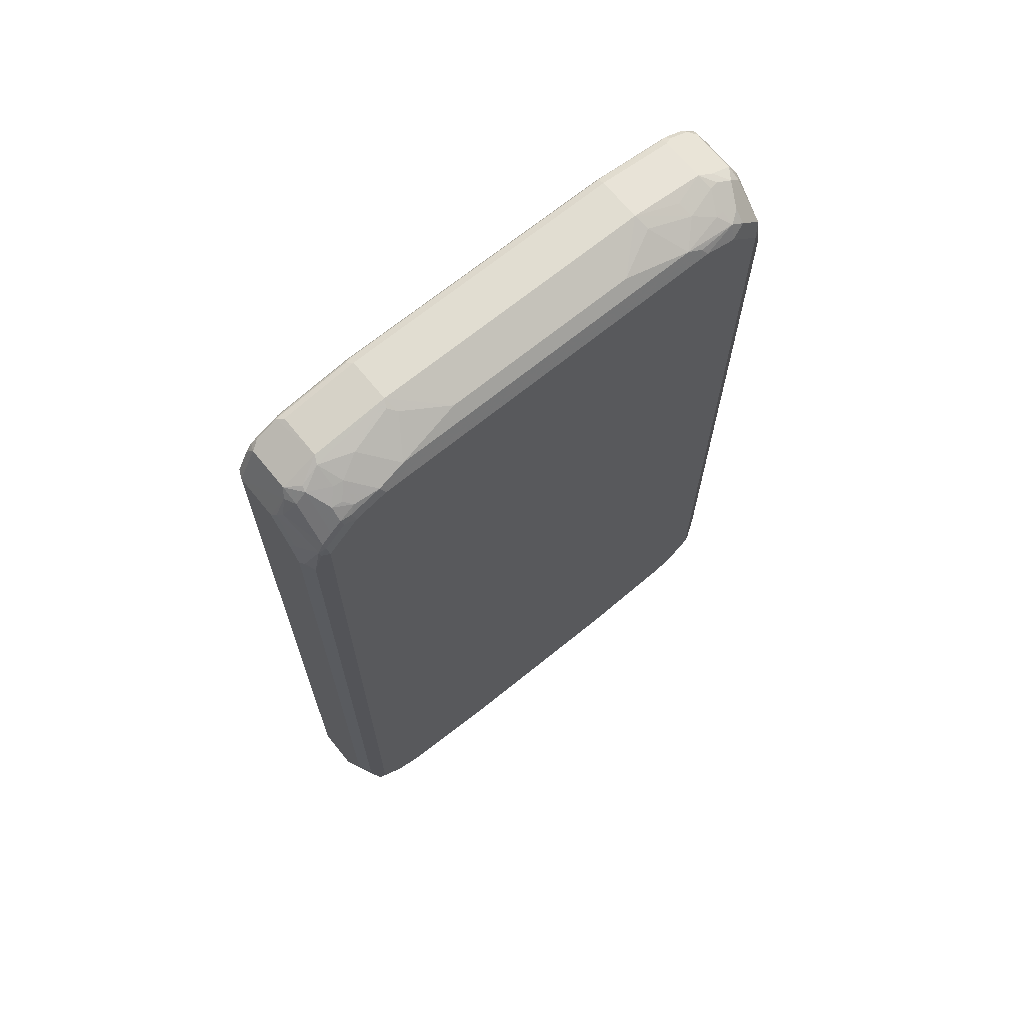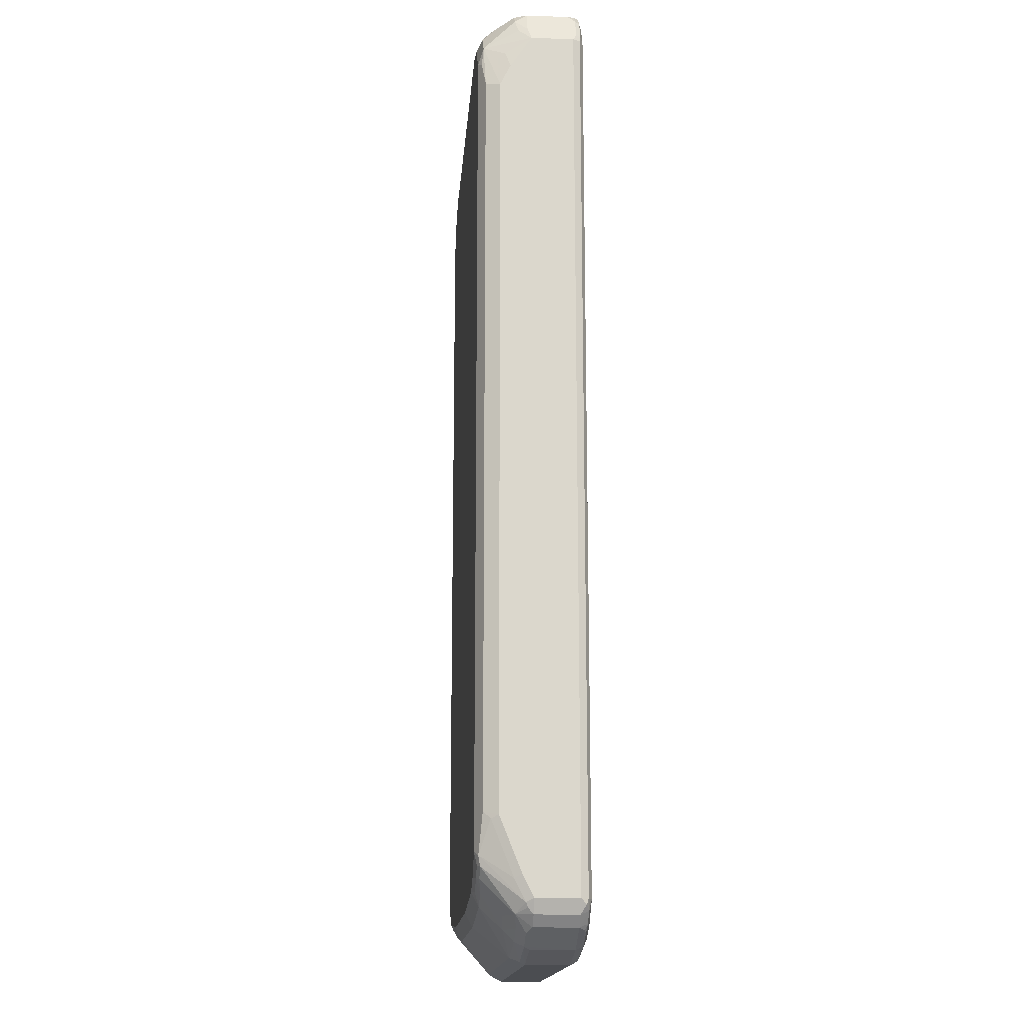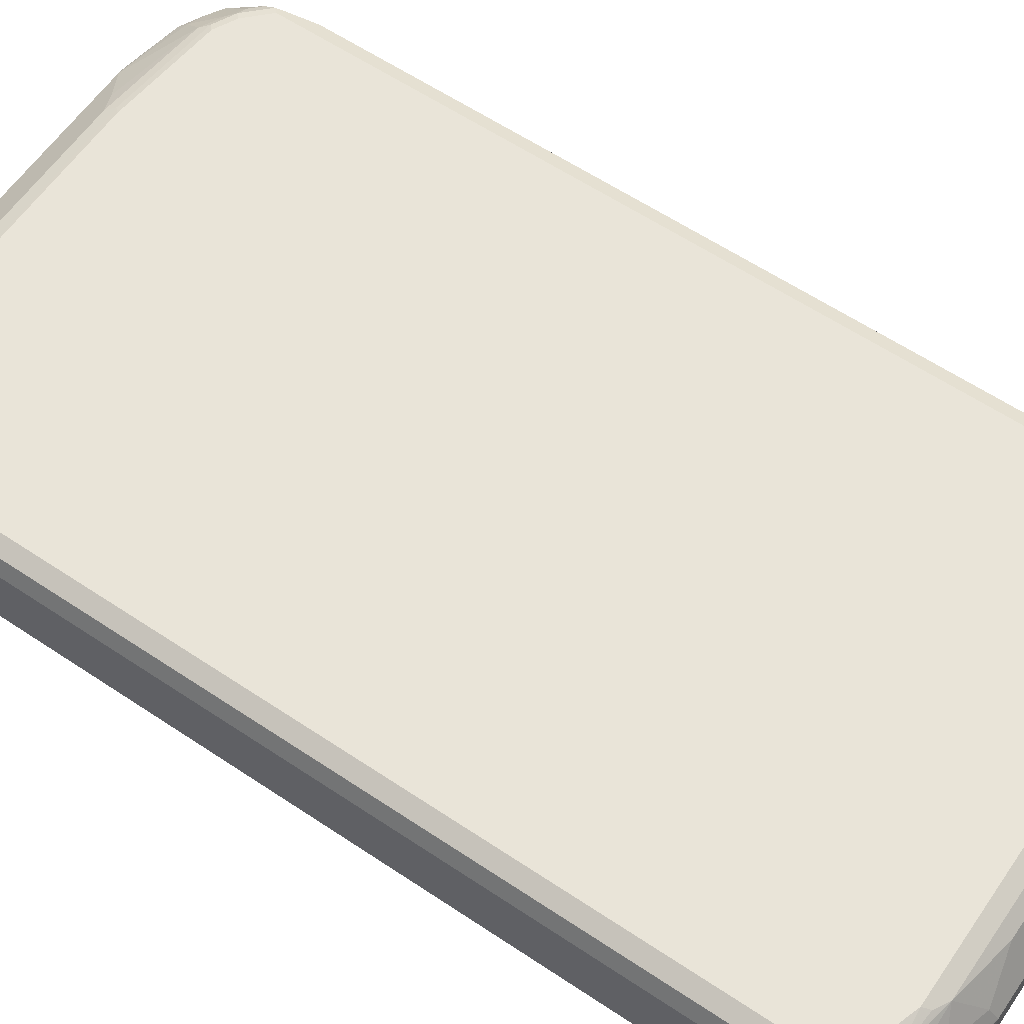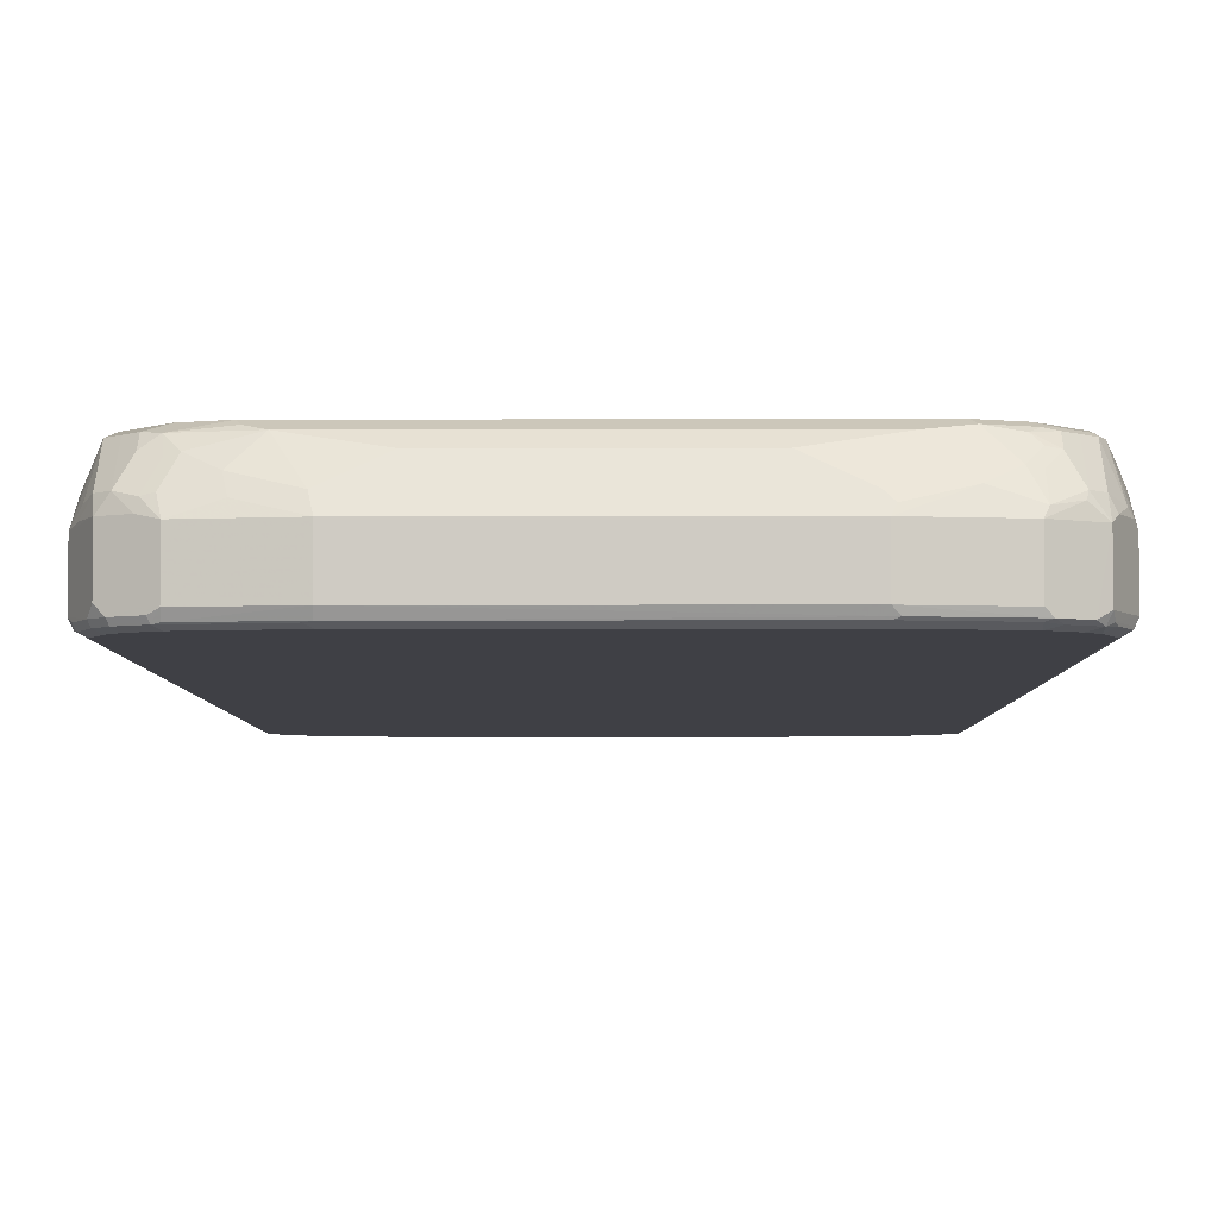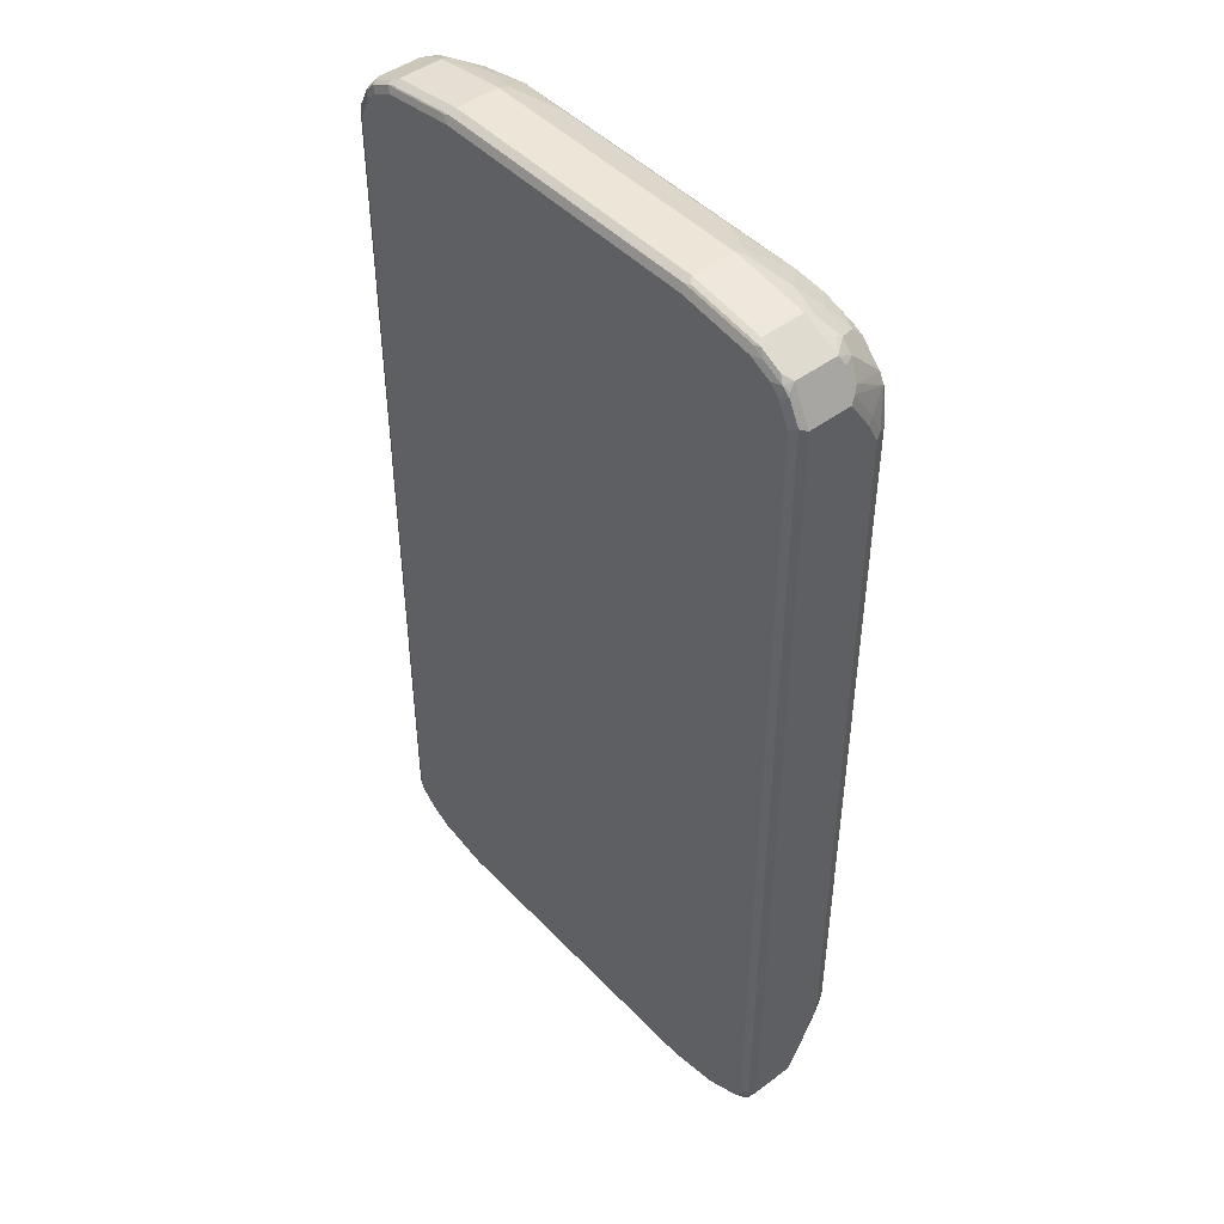
<metadata>
{"format":"obj","ext":"obj","renderer":"f3d","projection":"perspective","resolution":1024,"background":"white","views":[{"elev":68.8,"azim":-39.1,"up":"+Y"},{"elev":-16.0,"azim":85.7,"up":"+Y"},{"elev":60.3,"azim":124.4,"up":"+Z"},{"elev":-5.2,"azim":-179.6,"up":"+Z"},{"elev":46.2,"azim":-130.5,"up":"+Y"}]}
</metadata>
<code>
v -0.4945 -0.8109 -0.07912
v -0.4879 -0.8043 -0.0923
v -0.4846 -0.8209 -0.08901
v -0.4813 -0.8373 -0.0857
v -0.4945 -0.8109 0
v -0.4945 0.7911 -0.07912
v -0.4747 -0.8109 -0.09891
v -0.4879 0.7977 -0.0923
v -0.4714 -0.8275 -0.09559
v -0.4813 -0.8373 -0.006583
v -0.4615 -0.857 -0.0857
v -0.4879 -0.8241 0.006583
v -0.4895 -0.7911 0.02225
v -0.4945 -0.7713 0.01977
v -0.4945 0.7911 0
v -0.4697 0.8406 0.009875
v -0.4615 0.857 -0.07912
v -0.4648 0.8456 -0.08901
v -0.4846 0.8061 -0.08901
v -0.4352 -0.8504 -0.09891
v -0.4747 0.7911 -0.09891
v -0.4681 0.8373 -0.0923
v -0.4516 -0.8472 -0.09559
v -0.4615 -0.857 -0.006583
v -0.4648 -0.8406 0.02473
v -0.4451 -0.8604 -0.08901
v -0.4219 -0.8768 -0.0857
v -0.4352 -0.8702 -0.07912
v -0.4846 -0.8209 0.01483
v -0.4697 -0.7516 0.0816
v -0.4747 -0.7318 0.07912
v -0.4945 -0.6725 0.05933
v -0.4895 0.7418 0.04945
v -0.4895 0.8011 0.009875
v -0.4945 0.7318 0.03956
v -0.4821 0.8109 0.01977
v -0.4599 0.8406 0.02966
v -0.4615 0.857 0
v -0.4549 0.8529 -0.09395
v -0.4451 0.8654 -0.08901
v -0.3956 -0.8702 -0.09891
v -0.4549 0.8307 -0.09891
v -0.412 -0.867 -0.09559
v -0.4484 -0.8636 0.006583
v -0.4451 -0.8604 0.01483
v -0.4352 -0.857 0.02637
v -0.4451 -0.7813 0.08405
v -0.4648 -0.7615 0.08405
v -0.4055 -0.8802 -0.08901
v -0.3956 -0.89 -0.07912
v -0.4352 -0.8702 0
v -0.4648 -0.7418 0.09395
v -0.4681 -0.7318 0.0923
v -0.4813 -0.6725 0.0857
v -0.4945 0.6922 0.05933
v -0.4697 0.7615 0.08901
v -0.4895 0.7022 0.06922
v -0.4599 0.8209 0.04945
v -0.4599 0.7813 0.08901
v -0.4401 0.8604 0.02966
v -0.4376 0.8654 0.01977
v -0.4352 0.8702 0
v -0.4352 0.8504 -0.09891
v -0.4153 0.8727 -0.09395
v -0.4055 0.8852 -0.08901
v -0.2966 -0.89 -0.09891
v -0.389 -0.8834 -0.0923
v -0.4088 -0.8834 0.006583
v -0.4055 -0.8802 0.01483
v -0.3956 -0.8768 0.02637
v -0.3956 -0.857 0.04614
v -0.4153 -0.7977 0.0857
v -0.4252 -0.7813 0.09395
v -0.4451 -0.7615 0.09395
v -0.2966 -0.9099 -0.07912
v -0.3956 -0.89 0
v -0.4549 -0.7318 0.09891
v -0.4813 0.6922 0.0857
v -0.4681 0.7516 0.0923
v -0.4574 0.7713 0.09395
v -0.4401 0.8406 0.04945
v -0.4401 0.8011 0.08901
v -0.4005 0.8604 0.04945
v -0.4022 0.8834 0.01319
v -0.4203 0.8406 0.06922
v -0.3956 0.89 0
v -0.3956 0.8702 -0.09891
v -0.3956 0.8834 -0.0923
v -0.3956 0.89 -0.07912
v -0.2571 0.9099 -0.07912
v -0.267 0.9049 -0.08901
v 0.2966 -0.89 -0.09891
v -0.2901 -0.9032 -0.0923
v -0.2966 -0.9099 0
v -0.2966 -0.9032 0.01319
v -0.2769 -0.8966 0.02637
v -0.3758 -0.8175 0.0857
v -0.4153 -0.7713 0.09891
v -0.3857 -0.8011 0.09395
v -0.4352 -0.7516 0.09891
v 0.2966 -0.9099 -0.07912
v -0.4549 0.7516 0.09891
v -0.4179 0.8109 0.09395
v -0.4203 0.8209 0.08901
v -0.3824 0.8636 0.05274
v -0.3428 0.8834 0.03296
v -0.2571 0.9099 0
v -0.389 0.8373 0.0857
v -0.4022 0.8438 0.07251
v -0.2571 0.89 -0.09891
v -0.2571 0.9032 -0.0923
v 0.2571 0.9099 -0.07912
v 0.2571 0.9032 -0.0923
v 0.3032 -0.9032 -0.0923
v 0.3956 -0.8702 -0.09891
v 0.2966 -0.9099 0
v -0.1286 -0.9049 0.009875
v 0.2769 -0.8966 0.02637
v -0.2175 -0.857 0.06593
v -0.1779 -0.8373 0.0857
v -0.1879 -0.8209 0.09395
v -0.3758 -0.7911 0.09891
v 0.4022 -0.8834 -0.0923
v 0.3956 -0.89 -0.07912
v -0.4352 0.7713 0.09891
v -0.3956 0.8109 0.09891
v -0.4022 0.8241 0.0923
v -0.3297 0.8768 0.04614
v -0.3428 0.8438 0.0923
v -0.2637 0.9032 0.01319
v 0.2571 0.9099 0
v -0.2506 0.8966 0.02637
v -0.1714 0.8768 0.06593
v 0.267 0.9 -0.09395
v 0.2571 0.89 -0.09891
v 0.3956 0.89 -0.07912
v 0.3956 0.8834 -0.0923
v 0.4352 -0.8504 -0.09891
v 0.3956 -0.89 0
v 0.4055 -0.8852 0.009875
v 0.3065 -0.9049 0.009875
v 0.3956 -0.8768 0.02637
v 0.3956 -0.857 0.04614
v 0.3758 -0.8175 0.0857
v 0.2175 -0.857 0.06593
v 0.1779 -0.8373 0.0857
v 0.1779 -0.8109 0.09891
v -0.1779 -0.8109 0.09891
v 0.4418 -0.8636 -0.0923
v 0.4104 -0.8802 -0.08901
v 0.4352 -0.8702 -0.07912
v -0.3362 0.8307 0.09891
v -0.2901 0.857 0.0857
v 0.2637 0.8966 0.02637
v 0.3428 0.8768 0.04614
v 0.3362 0.89 0.01977
v 0.3956 0.89 0
v 0.1845 0.8768 0.06593
v 0.4055 0.8802 -0.09395
v 0.3956 0.8702 -0.09891
v 0.4352 0.8702 -0.07912
v 0.4088 0.8834 -0.0857
v 0.4574 -0.8504 -0.09395
v 0.4747 -0.8109 -0.09891
v 0.4772 -0.8307 -0.09395
v 0.4451 -0.8654 0.009875
v 0.4352 -0.857 0.02637
v 0.4252 -0.8357 0.04945
v 0.4451 -0.7763 0.08901
v 0.4153 -0.7977 0.0857
v 0.4352 -0.7738 0.09395
v 0.3956 -0.7936 0.09395
v 0.3758 -0.7911 0.09891
v 0.45 -0.8604 -0.08901
v 0.4615 -0.857 -0.07912
v 0.3362 0.8307 0.09891
v 0.3032 0.857 0.0857
v 0.3824 0.857 0.06593
v 0.4022 0.8768 0.02637
v 0.4186 0.8736 0.02306
v 0.4451 0.8604 0.02966
v 0.4219 0.8768 0.006583
v 0.4352 0.8702 0
v 0.4451 0.8604 -0.09395
v 0.4352 0.8504 -0.09891
v 0.4484 0.8636 -0.0857
v 0.4879 -0.8109 -0.0923
v 0.4747 0.7911 -0.09891
v 0.4895 -0.8209 -0.08901
v 0.4813 -0.8373 -0.07912
v 0.4615 -0.857 0
v 0.4648 -0.8357 0.02966
v 0.4648 -0.7566 0.08901
v 0.4549 -0.7541 0.09395
v 0.4352 -0.7516 0.09891
v 0.4153 -0.7713 0.09891
v 0.3956 0.8109 0.09891
v 0.4022 0.8373 0.0857
v 0.3659 0.8406 0.08901
v 0.3297 0.8438 0.0923
v 0.3989 0.8538 0.06264
v 0.4055 0.8604 0.04945
v 0.4615 0.857 0.006583
v 0.4252 0.8406 0.06922
v 0.4451 0.8406 0.04945
v 0.4648 0.8406 0.02966
v 0.4648 0.8406 -0.09395
v 0.4549 0.8307 -0.09891
v 0.4615 0.857 -0.07251
v 0.4681 0.8438 -0.0857
v 0.4945 -0.8109 -0.07912
v 0.4879 0.7911 -0.0923
v 0.4846 0.8011 -0.09395
v 0.4813 -0.8373 0
v 0.4846 -0.8259 0.009875
v 0.4879 -0.8175 0.01319
v 0.4681 -0.7384 0.0923
v 0.4549 -0.7318 0.09891
v 0.4451 0.8011 0.08901
v 0.4252 0.8209 0.08901
v 0.4352 0.7713 0.09891
v 0.4813 0.8175 0.006583
v 0.4945 0.7911 0
v 0.4648 0.8209 0.04945
v 0.478 0.8143 0.02306
v 0.4945 0.7911 -0.07912
v 0.4879 0.8043 -0.0857
v 0.4945 -0.8109 0
v 0.4879 -0.7779 0.03296
v 0.4879 -0.6791 0.07251
v 0.4813 -0.6659 0.0857
v 0.4549 0.7516 0.09891
v 0.4516 0.7681 0.09559
v 0.4648 0.7813 0.08901
v 0.4846 0.7615 0.04945
v 0.4945 0.7318 0.03956
v 0.4945 -0.7713 0.01977
v 0.4945 -0.6725 0.05933
v 0.4813 0.6988 0.0857
v 0.4681 0.745 0.0923
v 0.4945 0.6922 0.05933
f 1 2 3
f 140 142 141
f 140 167 142
f 140 166 167
f 138 165 163
f 138 164 165
f 138 163 149
f 136 159 137
f 136 162 159
f 136 186 162
f 136 161 186
f 136 183 161
f 136 157 183
f 134 160 135
f 134 159 160
f 133 177 158
f 133 153 177
f 132 153 133
f 131 158 154
f 131 156 157
f 131 155 156
f 131 154 155
f 129 177 153
f 129 200 177
f 129 176 200
f 129 152 176
f 142 167 143
f 143 167 168
f 143 168 169
f 143 169 170
f 161 183 203
f 159 186 184
f 159 162 186
f 159 185 160
f 159 184 185
f 157 203 183
f 157 182 203
f 157 181 182
f 157 180 181
f 157 179 180
f 155 157 156
f 155 179 157
f 128 153 132
f 155 178 179
f 154 177 155
f 154 158 177
f 151 175 166
f 151 174 175
f 149 163 174
f 144 146 145
f 144 147 146
f 144 173 147
f 144 172 173
f 144 171 172
f 144 170 171
f 143 170 144
f 155 177 178
f 126 129 127
f 126 152 129
f 124 166 140
f 108 127 129
f 107 158 131
f 107 133 158
f 107 132 133
f 107 130 132
f 106 130 107
f 106 132 130
f 106 128 132
f 105 153 128
f 105 129 153
f 105 108 129
f 105 109 108
f 110 111 134
f 105 128 106
f 103 127 104
f 103 126 127
f 103 125 126
f 101 139 116
f 101 124 139
f 101 123 124
f 101 114 123
f 99 121 122
f 97 119 120
f 97 121 99
f 97 120 121
f 96 119 97
f 104 127 108
f 161 203 209
f 110 134 135
f 112 136 137
f 124 151 166
f 124 174 151
f 124 150 174
f 124 140 139
f 123 150 124
f 123 174 150
f 123 149 174
f 121 148 122
f 121 147 148
f 121 146 147
f 120 146 121
f 119 146 120
f 111 113 134
f 119 145 146
f 118 143 144
f 118 142 143
f 118 141 142
f 116 140 141
f 116 139 140
f 115 149 123
f 115 138 149
f 113 159 134
f 113 137 159
f 112 157 136
f 112 131 157
f 112 137 113
f 118 144 145
f 161 209 186
f 163 175 174
f 163 165 175
f 211 238 237
f 211 241 238
f 211 236 241
f 211 223 236
f 211 226 223
f 210 226 227
f 209 226 210
f 207 227 213
f 207 210 227
f 206 223 222
f 206 225 223
f 206 224 225
f 211 237 228
f 205 234 224
f 205 220 219
f 203 226 209
f 203 223 226
f 203 222 223
f 203 206 222
f 198 220 204
f 198 204 201
f 197 221 219
f 197 220 198
f 197 219 220
f 194 217 218
f 193 216 217
f 205 219 234
f 193 217 194
f 212 213 226
f 214 228 215
f 234 240 239
f 234 236 235
f 232 234 233
f 232 240 234
f 231 241 239
f 231 238 241
f 230 238 231
f 229 238 230
f 229 237 238
f 224 234 225
f 223 235 236
f 223 234 235
f 213 227 226
f 223 225 234
f 219 233 234
f 219 221 233
f 217 232 218
f 217 240 232
f 217 239 240
f 217 231 239
f 217 230 231
f 217 229 230
f 216 229 217
f 216 237 229
f 216 228 237
f 215 228 216
f 221 232 233
f 96 145 119
f 192 216 193
f 192 214 215
f 177 200 199
f 176 199 200
f 176 198 199
f 176 197 198
f 175 214 191
f 175 190 214
f 171 173 172
f 171 196 173
f 171 195 196
f 171 218 195
f 171 194 218
f 169 192 193
f 177 199 198
f 169 171 170
f 169 193 194
f 168 192 169
f 167 192 168
f 166 192 167
f 166 191 192
f 166 175 191
f 165 190 175
f 165 189 190
f 165 187 189
f 164 212 187
f 164 188 212
f 164 187 165
f 169 194 171
f 192 215 216
f 177 198 178
f 178 202 179
f 191 214 192
f 190 228 214
f 190 211 228
f 189 211 190
f 188 213 212
f 188 207 213
f 188 208 207
f 187 226 211
f 187 212 226
f 187 211 189
f 186 209 210
f 184 208 185
f 178 201 202
f 184 207 208
f 184 186 210
f 181 206 203
f 181 224 206
f 181 205 224
f 181 220 205
f 181 204 220
f 181 201 204
f 181 202 201
f 181 203 182
f 180 202 181
f 179 202 180
f 178 198 201
f 184 210 207
f 96 118 145
f 96 141 118
f 96 117 141
f 25 46 47
f 25 45 46
f 25 44 45
f 24 44 25
f 23 49 26
f 23 43 49
f 22 39 42
f 20 43 23
f 20 41 43
f 18 39 22
f 17 40 39
f 17 38 40
f 25 47 48
f 17 39 18
f 16 37 38
f 16 36 37
f 16 34 36
f 15 35 33
f 15 34 16
f 15 33 34
f 14 31 32
f 14 30 31
f 13 30 14
f 13 29 30
f 12 25 29
f 12 29 13
f 16 38 17
f 11 44 24
f 25 48 29
f 28 50 76
f 39 65 64
f 39 40 65
f 39 63 42
f 38 62 40
f 38 61 62
f 38 60 61
f 37 60 38
f 37 81 60
f 37 58 81
f 36 59 58
f 36 56 59
f 36 58 37
f 27 49 50
f 34 56 36
f 33 55 57
f 33 35 55
f 33 56 34
f 32 78 55
f 32 54 78
f 32 53 54
f 31 53 32
f 30 53 31
f 30 52 53
f 30 48 52
f 29 48 30
f 28 76 51
f 33 57 56
f 39 64 87
f 11 51 44
f 11 50 28
f 6 17 18
f 6 16 17
f 6 15 16
f 5 13 14
f 5 12 13
f 5 10 12
f 4 24 10
f 4 11 24
f 4 23 11
f 4 9 23
f 3 7 9
f 3 9 4
f 6 18 19
f 2 21 7
f 2 7 3
f 1 8 2
f 1 6 8
f 1 15 6
f 1 35 15
f 1 55 35
f 1 32 55
f 1 14 32
f 1 5 14
f 1 10 5
f 1 4 10
f 1 3 4
f 2 8 21
f 11 28 51
f 6 19 8
f 7 23 9
f 11 27 50
f 11 49 27
f 11 26 49
f 11 23 26
f 10 25 12
f 10 24 25
f 8 42 21
f 8 22 42
f 8 18 22
f 8 19 18
f 7 41 20
f 7 66 41
f 7 20 23
f 7 92 66
f 7 138 115
f 7 164 138
f 7 188 164
f 7 208 188
f 7 185 208
f 7 160 185
f 7 135 160
f 7 110 135
f 7 87 110
f 7 63 87
f 7 42 63
f 7 21 42
f 7 115 92
f 234 239 241
f 39 87 63
f 40 86 65
f 77 152 126
f 77 176 152
f 77 197 176
f 77 221 197
f 77 232 221
f 77 218 232
f 77 195 218
f 77 196 195
f 77 173 196
f 77 147 173
f 77 148 147
f 77 122 148
f 77 126 125
f 77 98 122
f 75 116 94
f 75 101 116
f 75 114 101
f 75 93 114
f 73 122 98
f 73 99 122
f 73 100 74
f 73 98 100
f 72 99 73
f 72 97 99
f 71 97 72
f 71 96 97
f 77 100 98
f 70 96 71
f 77 125 102
f 80 102 125
f 94 96 95
f 94 117 96
f 94 141 117
f 94 116 141
f 92 123 114
f 92 115 123
f 91 113 111
f 91 112 113
f 90 112 91
f 90 131 112
f 90 107 131
f 87 111 110
f 79 102 80
f 87 88 111
f 86 107 90
f 85 108 109
f 85 104 108
f 84 107 86
f 84 106 107
f 84 105 106
f 83 109 105
f 83 85 109
f 83 105 84
f 82 103 104
f 81 82 104
f 80 125 103
f 86 90 89
f 40 62 86
f 70 95 96
f 70 76 94
f 53 102 79
f 53 77 102
f 52 100 77
f 52 74 100
f 52 77 53
f 50 94 76
f 50 75 94
f 50 67 75
f 49 67 50
f 47 52 48
f 47 74 52
f 47 73 74
f 53 79 78
f 47 72 73
f 46 71 72
f 46 70 71
f 45 70 46
f 45 69 70
f 44 69 45
f 44 68 69
f 44 76 68
f 44 51 76
f 41 67 49
f 41 93 67
f 41 66 93
f 41 49 43
f 46 72 47
f 70 94 95
f 53 78 54
f 56 57 78
f 69 76 70
f 68 76 69
f 67 93 75
f 66 114 93
f 66 92 114
f 65 111 88
f 65 91 111
f 65 90 91
f 65 89 90
f 65 86 89
f 64 65 88
f 64 88 87
f 55 78 57
f 61 86 62
f 60 85 83
f 60 104 85
f 60 81 104
f 60 84 61
f 60 83 84
f 59 103 82
f 59 80 103
f 58 82 81
f 58 59 82
f 56 80 59
f 56 79 80
f 56 78 79
f 61 84 86
f 234 241 236

</code>
